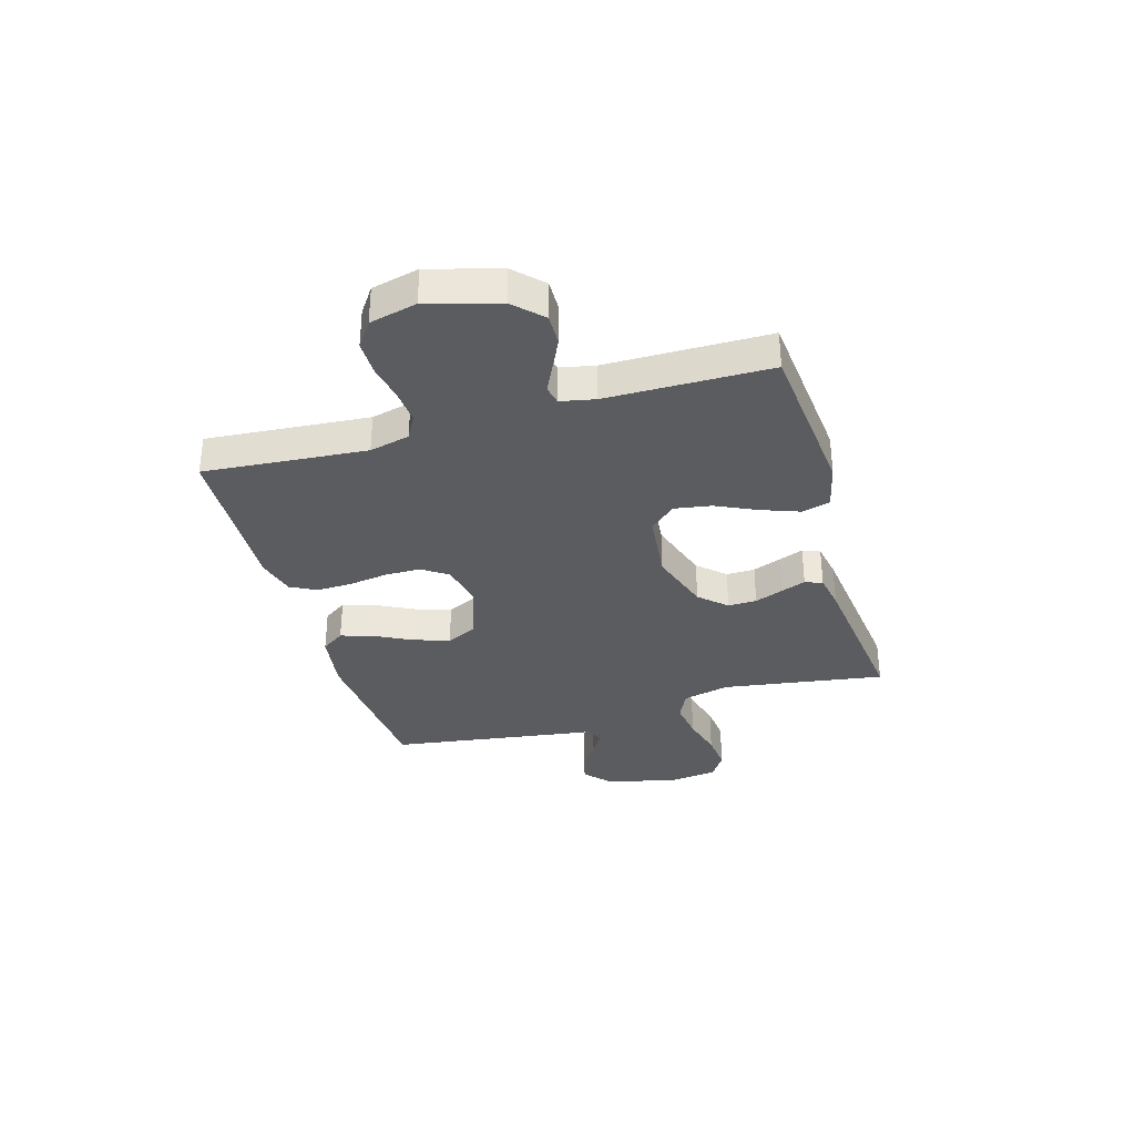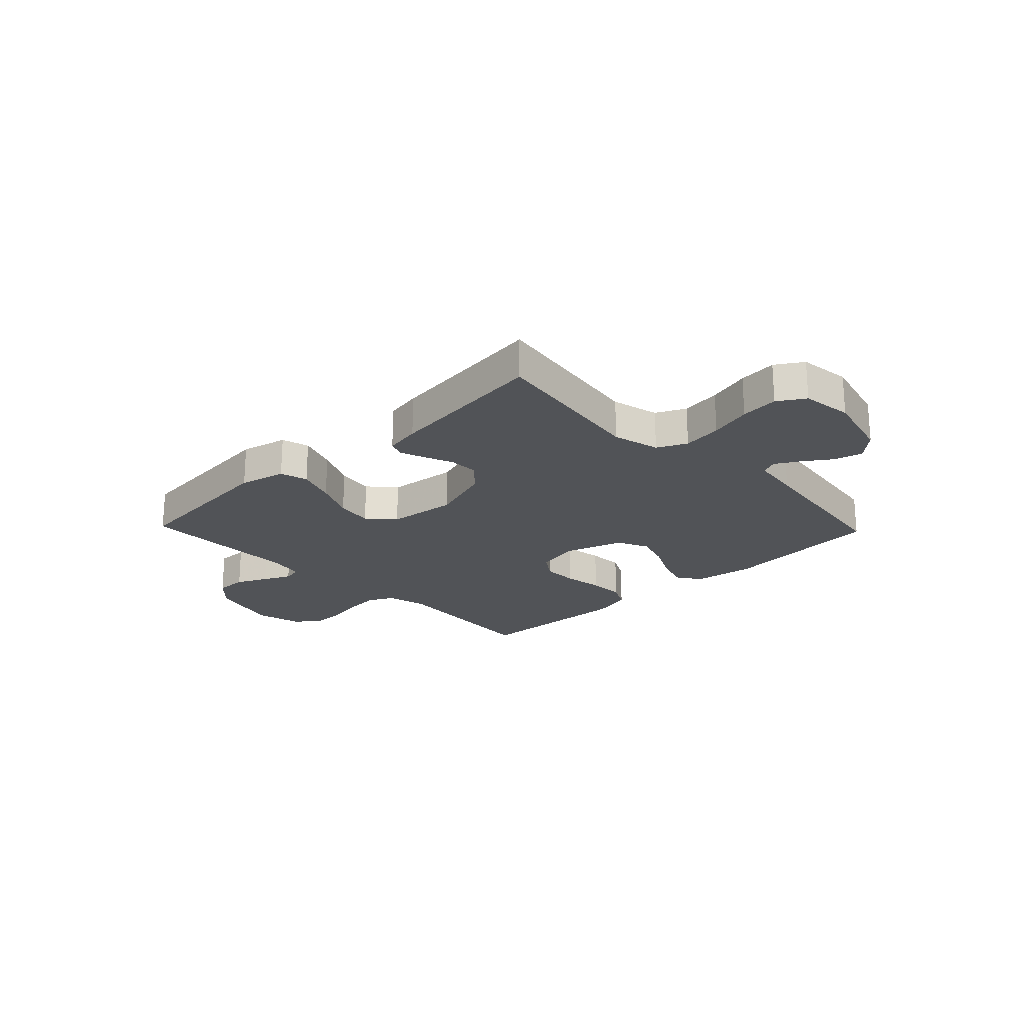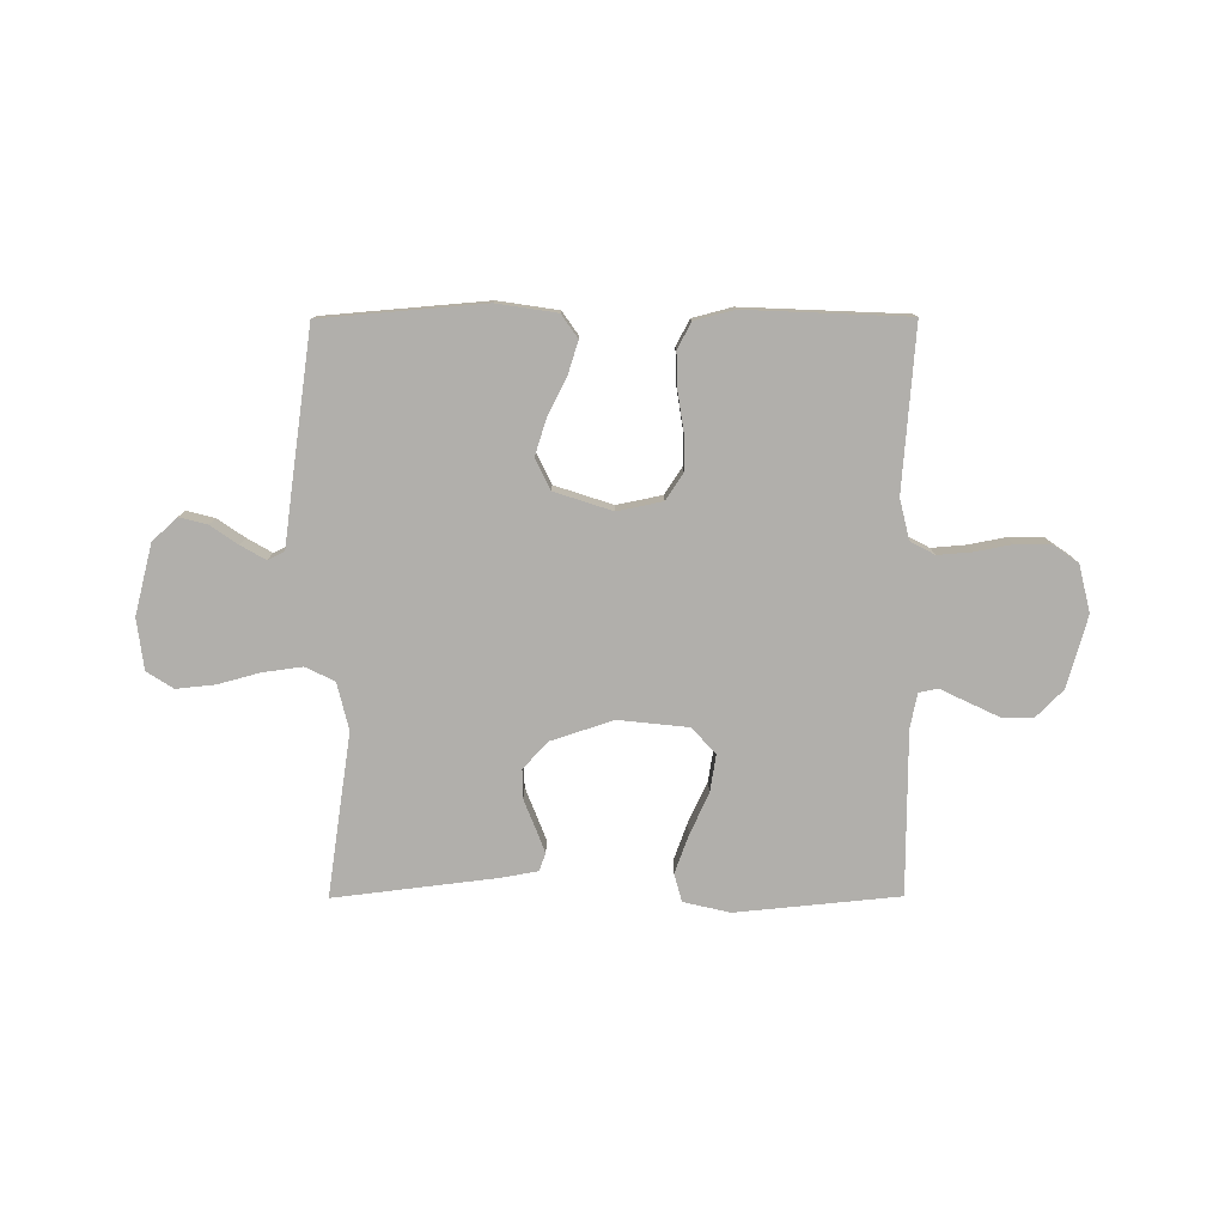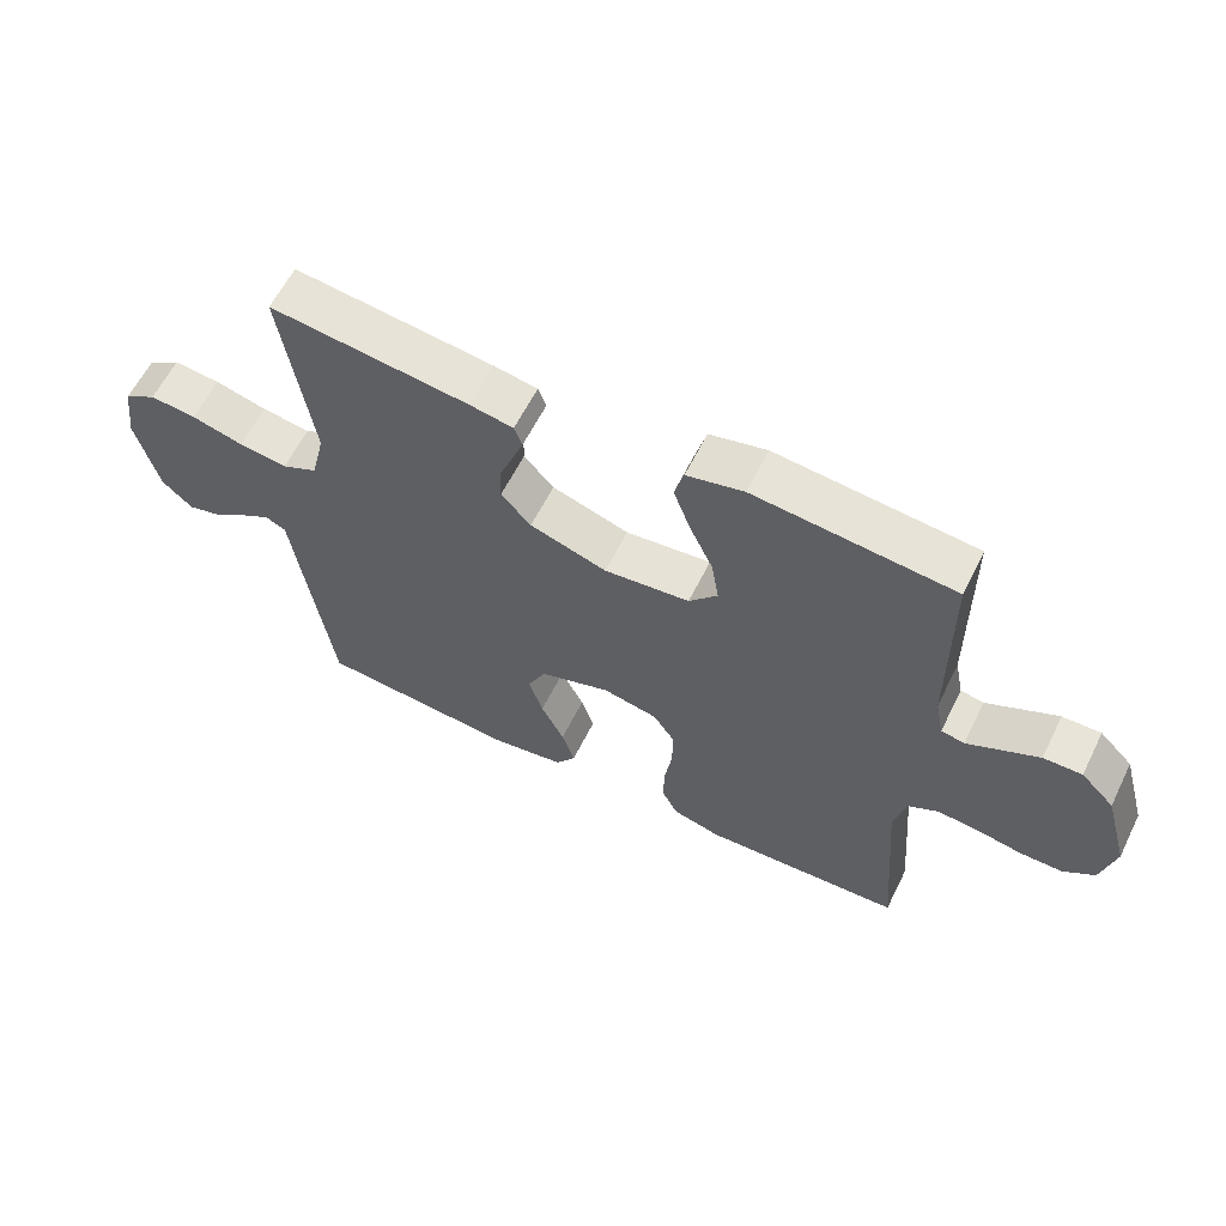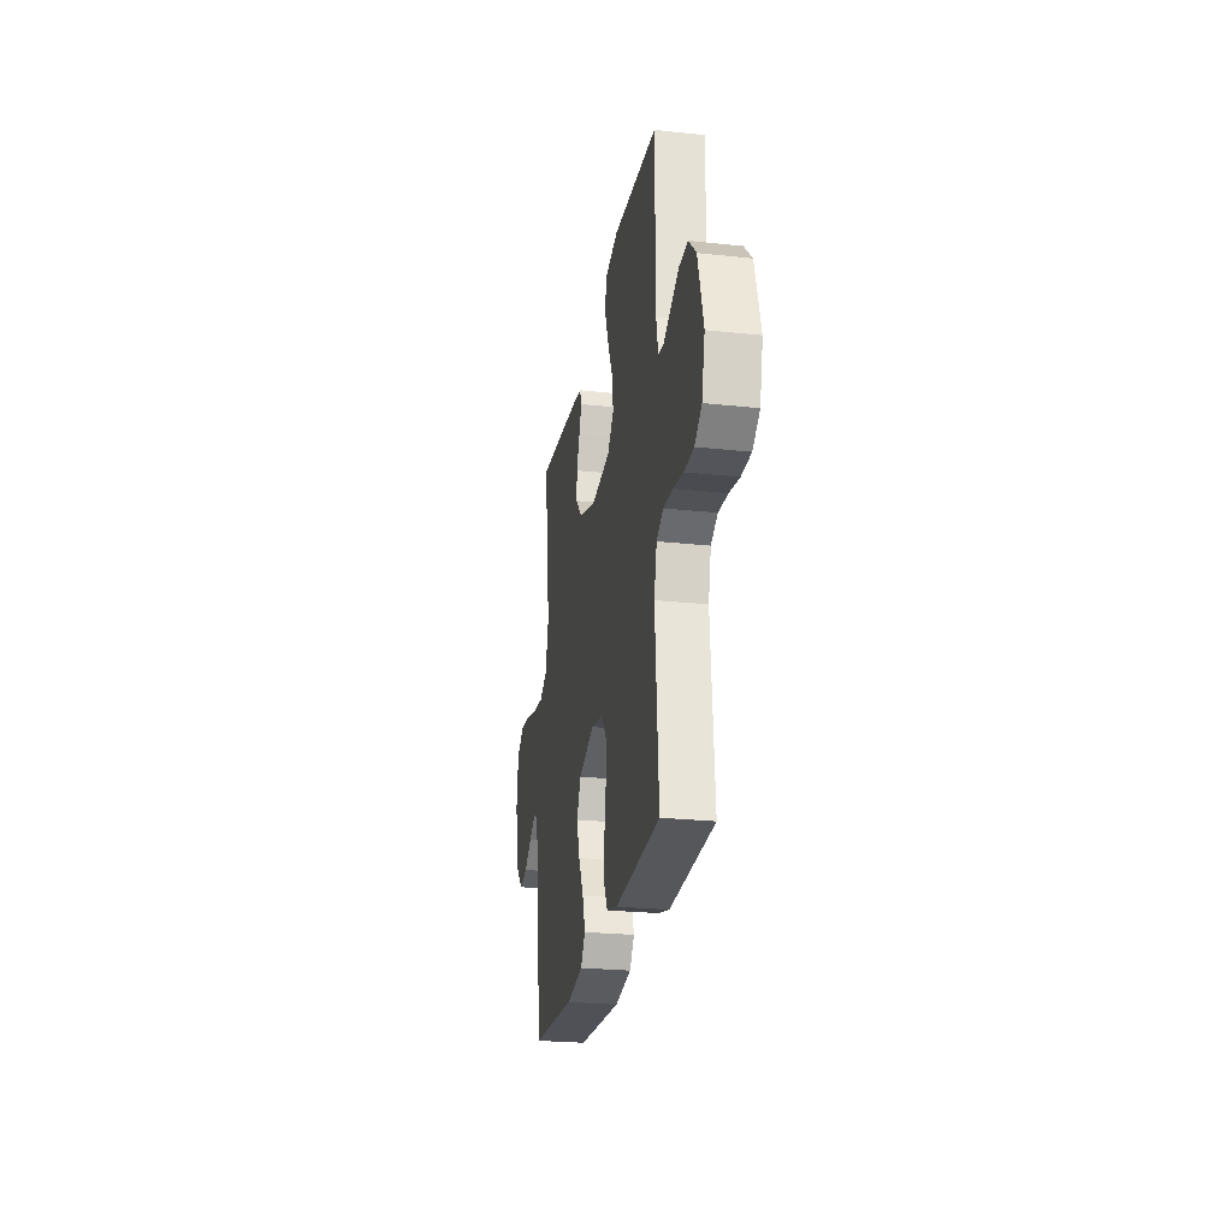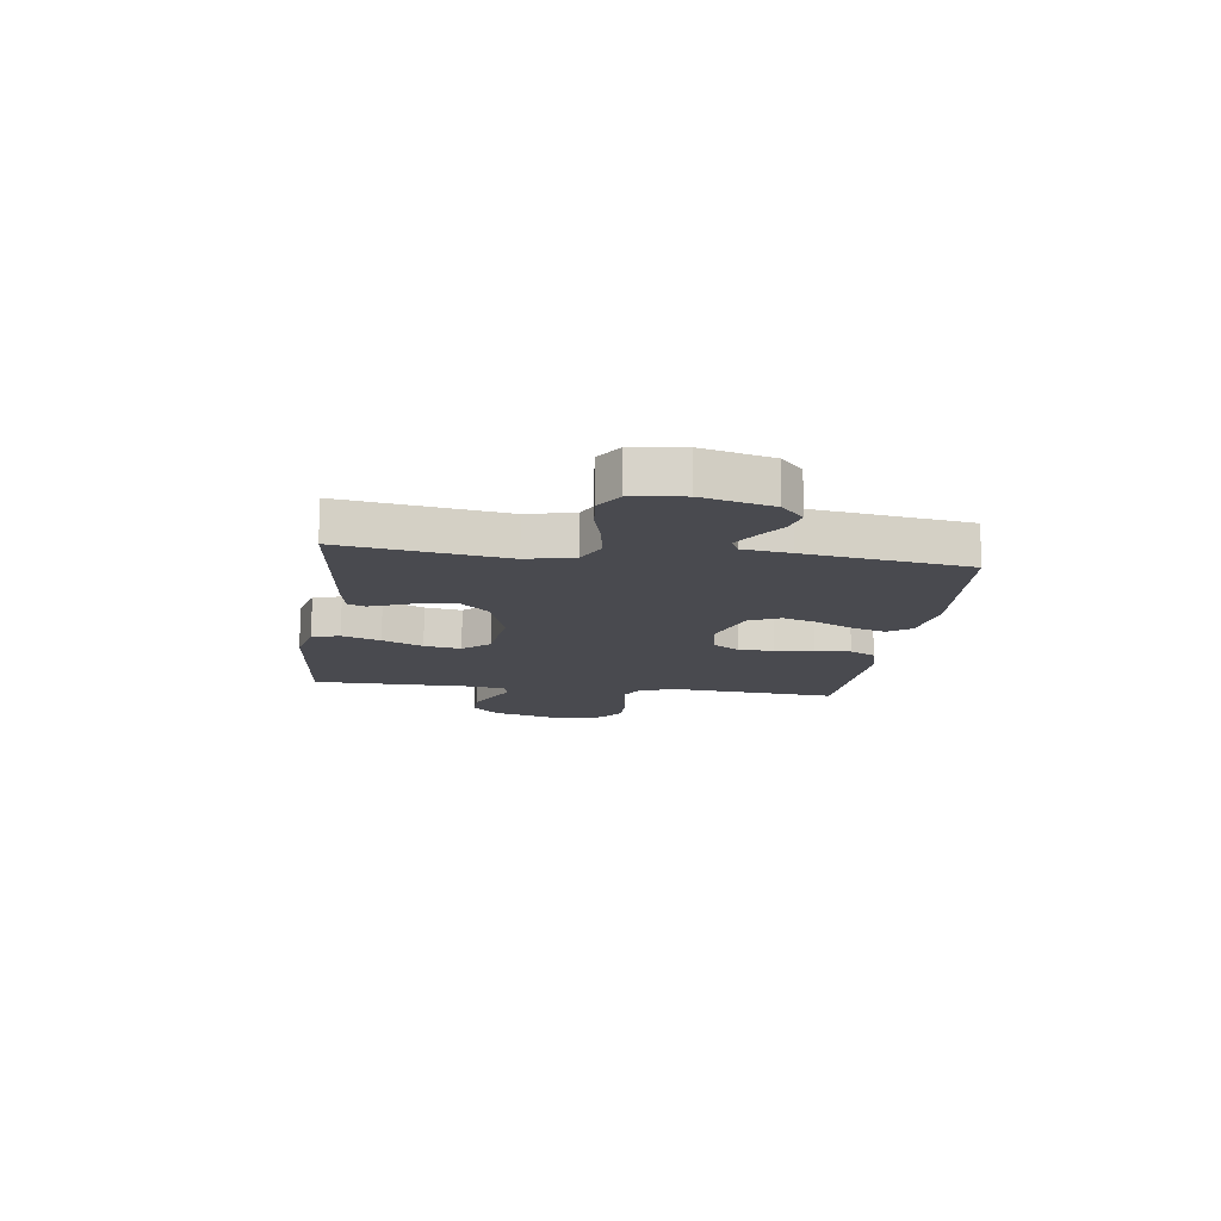
<metadata>
{"format":"obj","ext":"obj","renderer":"f3d","projection":"perspective","resolution":1024,"background":"white","views":[{"elev":-33.6,"azim":-73.8,"up":"+Y"},{"elev":-21.7,"azim":43.8,"up":"+Y"},{"elev":-78.3,"azim":-179.8,"up":"+Y"},{"elev":60.5,"azim":-153.7,"up":"+Z"},{"elev":-25.0,"azim":-99.9,"up":"+Z"},{"elev":-13.6,"azim":82.2,"up":"+Y"}]}
</metadata>
<code>
v 0.5 0.07 0.5
v 0.455 0.07 0.2
v 0.476 0.07 0.113
v 0.53 0.07 0.087
v 0.603 0.07 0.097
v 0.681 0.07 0.118
v 0.751 0.07 0.125
v 0.8 0.07 0.094
v 0.812 0.07 0
v 0.779 0.07 -0.129
v 0.733 0.07 -0.171
v 0.682 0.07 -0.158
v 0.631 0.07 -0.123
v 0.586 0.07 -0.097
v 0.555 0.07 -0.112
v 0.543 0.07 -0.2
v 0.5 0.07 -0.5
v 0.2 0.07 -0.525
v 0.089 0.07 -0.508
v 0.059 0.07 -0.465
v 0.078 0.07 -0.405
v 0.113 0.07 -0.336
v 0.134 0.07 -0.27
v 0.107 0.07 -0.213
v 0 0.07 -0.178
v -0.083 0.07 -0.195
v -0.115 0.07 -0.243
v -0.115 0.07 -0.308
v -0.104 0.07 -0.38
v -0.102 0.07 -0.446
v -0.127 0.07 -0.494
v -0.2 0.07 -0.513
v -0.5 0.07 -0.5
v -0.476 0.07 -0.2
v -0.494 0.07 -0.126
v -0.539 0.07 -0.102
v -0.602 0.07 -0.107
v -0.67 0.07 -0.12
v -0.734 0.07 -0.12
v -0.781 0.07 -0.087
v -0.802 0.07 0
v -0.765 0.07 0.131
v -0.715 0.07 0.181
v -0.657 0.07 0.18
v -0.6 0.07 0.153
v -0.55 0.07 0.129
v -0.515 0.07 0.136
v -0.502 0.07 0.2
v -0.5 0.07 0.5
v -0.2 0.07 0.529
v -0.114 0.07 0.509
v -0.1 0.07 0.458
v -0.126 0.07 0.387
v -0.161 0.07 0.312
v -0.172 0.07 0.244
v -0.129 0.07 0.196
v 0 0.07 0.182
v 0.116 0.07 0.22
v 0.161 0.07 0.269
v 0.16 0.07 0.322
v 0.139 0.07 0.375
v 0.122 0.07 0.42
v 0.134 0.07 0.452
v 0.2 0.07 0.464
v 0.5 0 0.5
v 0.455 0 0.2
v 0.476 0 0.113
v 0.53 0 0.087
v 0.603 0 0.097
v 0.681 0 0.118
v 0.751 0 0.125
v 0.8 0 0.094
v 0.812 0 0
v 0.779 0 -0.129
v 0.733 0 -0.171
v 0.682 0 -0.158
v 0.631 0 -0.123
v 0.586 0 -0.097
v 0.555 0 -0.112
v 0.543 0 -0.2
v 0.5 0 -0.5
v 0.2 0 -0.525
v 0.089 0 -0.508
v 0.059 0 -0.465
v 0.078 0 -0.405
v 0.113 0 -0.336
v 0.134 0 -0.27
v 0.107 0 -0.213
v 0 0 -0.178
v -0.083 0 -0.195
v -0.115 0 -0.243
v -0.115 0 -0.308
v -0.104 0 -0.38
v -0.102 0 -0.446
v -0.127 0 -0.494
v -0.2 0 -0.513
v -0.5 0 -0.5
v -0.476 0 -0.2
v -0.494 0 -0.126
v -0.539 0 -0.102
v -0.602 0 -0.107
v -0.67 0 -0.12
v -0.734 0 -0.12
v -0.781 0 -0.087
v -0.802 0 0
v -0.765 0 0.131
v -0.715 0 0.181
v -0.657 0 0.18
v -0.6 0 0.153
v -0.55 0 0.129
v -0.515 0 0.136
v -0.502 0 0.2
v -0.5 0 0.5
v -0.2 0 0.529
v -0.114 0 0.509
v -0.1 0 0.458
v -0.126 0 0.387
v -0.161 0 0.312
v -0.172 0 0.244
v -0.129 0 0.196
v 0 0 0.182
v 0.116 0 0.22
v 0.161 0 0.269
v 0.16 0 0.322
v 0.139 0 0.375
v 0.122 0 0.42
v 0.134 0 0.452
v 0.2 0 0.464
f 64 1 2
f 63 64 2
f 62 63 2
f 61 62 2
f 60 61 2
f 59 60 2 3
f 58 59 3
f 57 58 3 4
f 56 57 4
f 52 53 54
f 51 52 54
f 50 51 54
f 49 50 54
f 48 49 54
f 47 48 54 55
f 44 45 46
f 43 44 46
f 42 43 46
f 41 42 46
f 40 41 46
f 39 40 46
f 38 39 46
f 37 38 46
f 36 37 46 47
f 47 55 56
f 36 47 56
f 35 36 56
f 32 33 34
f 31 32 34
f 30 31 34
f 29 30 34
f 28 29 34
f 34 35 56
f 28 34 56
f 27 28 56
f 20 21 22
f 19 20 22
f 18 19 22
f 17 18 22
f 16 17 22
f 15 16 22
f 15 22 23
f 14 15 23 24
f 11 12 13
f 10 11 13
f 9 10 13
f 8 9 13
f 7 8 13
f 6 7 13
f 5 6 13
f 4 5 13 14
f 14 24 25
f 4 14 25
f 56 4 25
f 56 25 26
f 26 27 56
f 66 65 128
f 66 128 127
f 66 127 126
f 66 126 125
f 66 125 124
f 67 66 124 123
f 67 123 122
f 68 67 122 121
f 68 121 120
f 118 117 116
f 118 116 115
f 118 115 114
f 118 114 113
f 118 113 112
f 119 118 112 111
f 110 109 108
f 110 108 107
f 110 107 106
f 110 106 105
f 110 105 104
f 110 104 103
f 110 103 102
f 110 102 101
f 111 110 101 100
f 120 119 111
f 120 111 100
f 120 100 99
f 98 97 96
f 98 96 95
f 98 95 94
f 98 94 93
f 98 93 92
f 120 99 98
f 120 98 92
f 120 92 91
f 86 85 84
f 86 84 83
f 86 83 82
f 86 82 81
f 86 81 80
f 86 80 79
f 87 86 79
f 88 87 79 78
f 77 76 75
f 77 75 74
f 77 74 73
f 77 73 72
f 77 72 71
f 77 71 70
f 77 70 69
f 78 77 69 68
f 89 88 78
f 89 78 68
f 89 68 120
f 90 89 120
f 120 91 90
f 1 65 66 2
f 2 66 67 3
f 3 67 68 4
f 4 68 69 5
f 5 69 70 6
f 6 70 71 7
f 7 71 72 8
f 8 72 73 9
f 9 73 74 10
f 10 74 75 11
f 11 75 76 12
f 12 76 77 13
f 13 77 78 14
f 14 78 79 15
f 15 79 80 16
f 16 80 81 17
f 17 81 82 18
f 18 82 83 19
f 19 83 84 20
f 20 84 85 21
f 21 85 86 22
f 22 86 87 23
f 23 87 88 24
f 24 88 89 25
f 25 89 90 26
f 26 90 91 27
f 27 91 92 28
f 28 92 93 29
f 29 93 94 30
f 30 94 95 31
f 31 95 96 32
f 32 96 97 33
f 33 97 98 34
f 34 98 99 35
f 35 99 100 36
f 36 100 101 37
f 37 101 102 38
f 38 102 103 39
f 39 103 104 40
f 40 104 105 41
f 41 105 106 42
f 42 106 107 43
f 43 107 108 44
f 44 108 109 45
f 45 109 110 46
f 46 110 111 47
f 47 111 112 48
f 48 112 113 49
f 49 113 114 50
f 50 114 115 51
f 51 115 116 52
f 52 116 117 53
f 53 117 118 54
f 54 118 119 55
f 55 119 120 56
f 56 120 121 57
f 57 121 122 58
f 58 122 123 59
f 59 123 124 60
f 60 124 125 61
f 61 125 126 62
f 62 126 127 63
f 63 127 128 64
f 64 128 65 1

</code>
